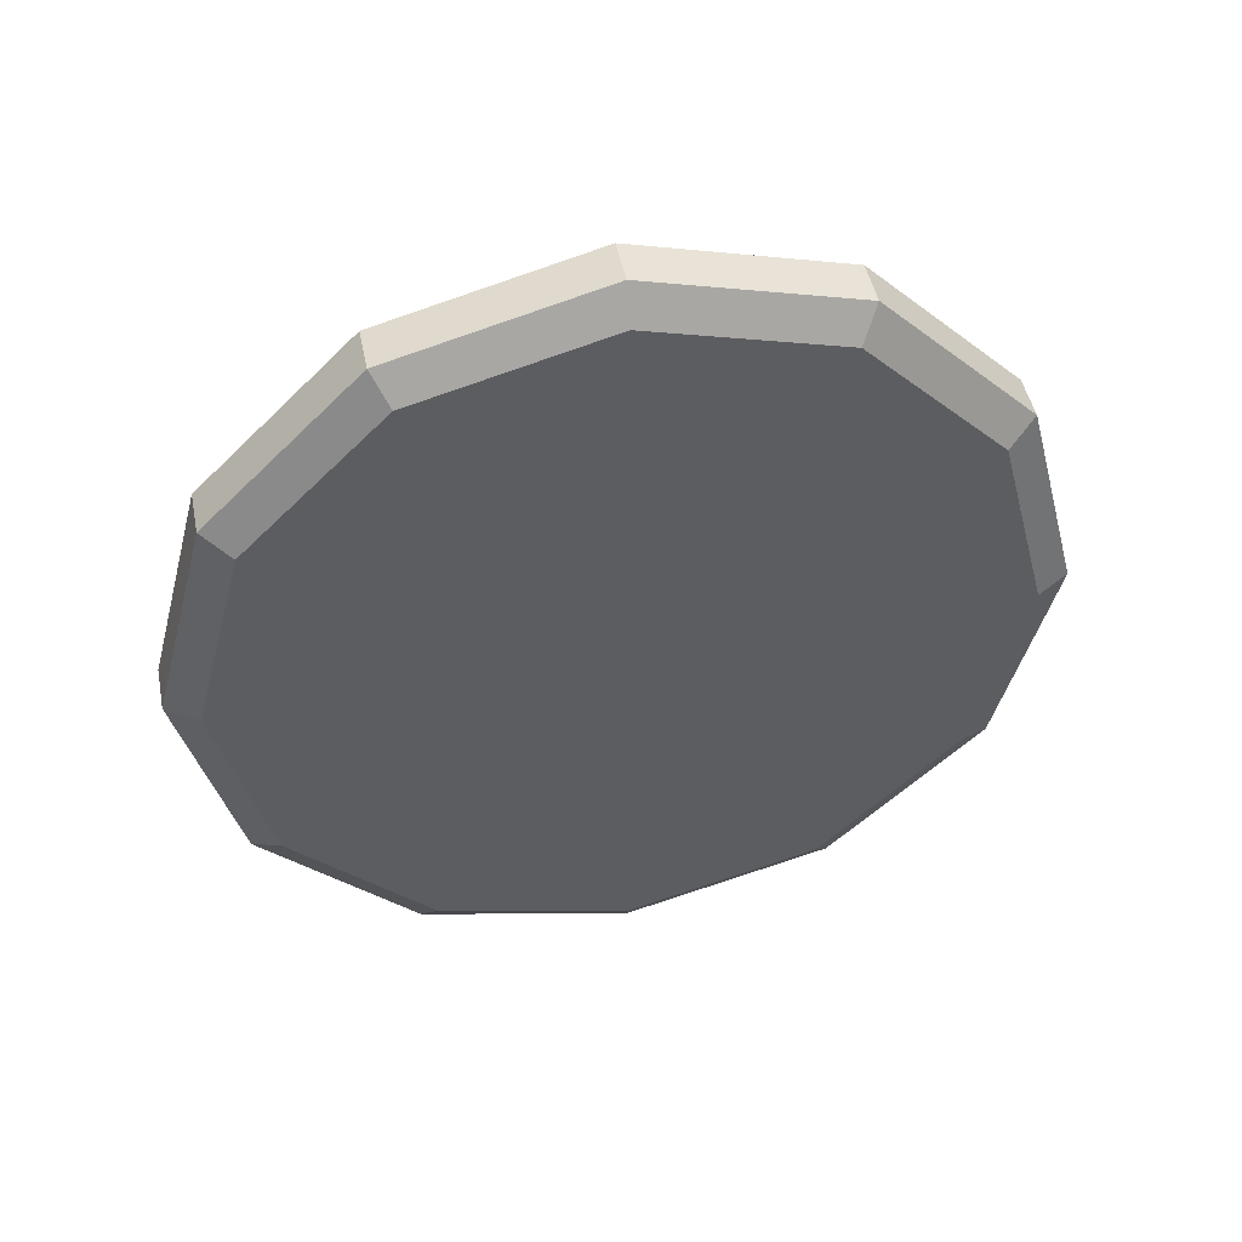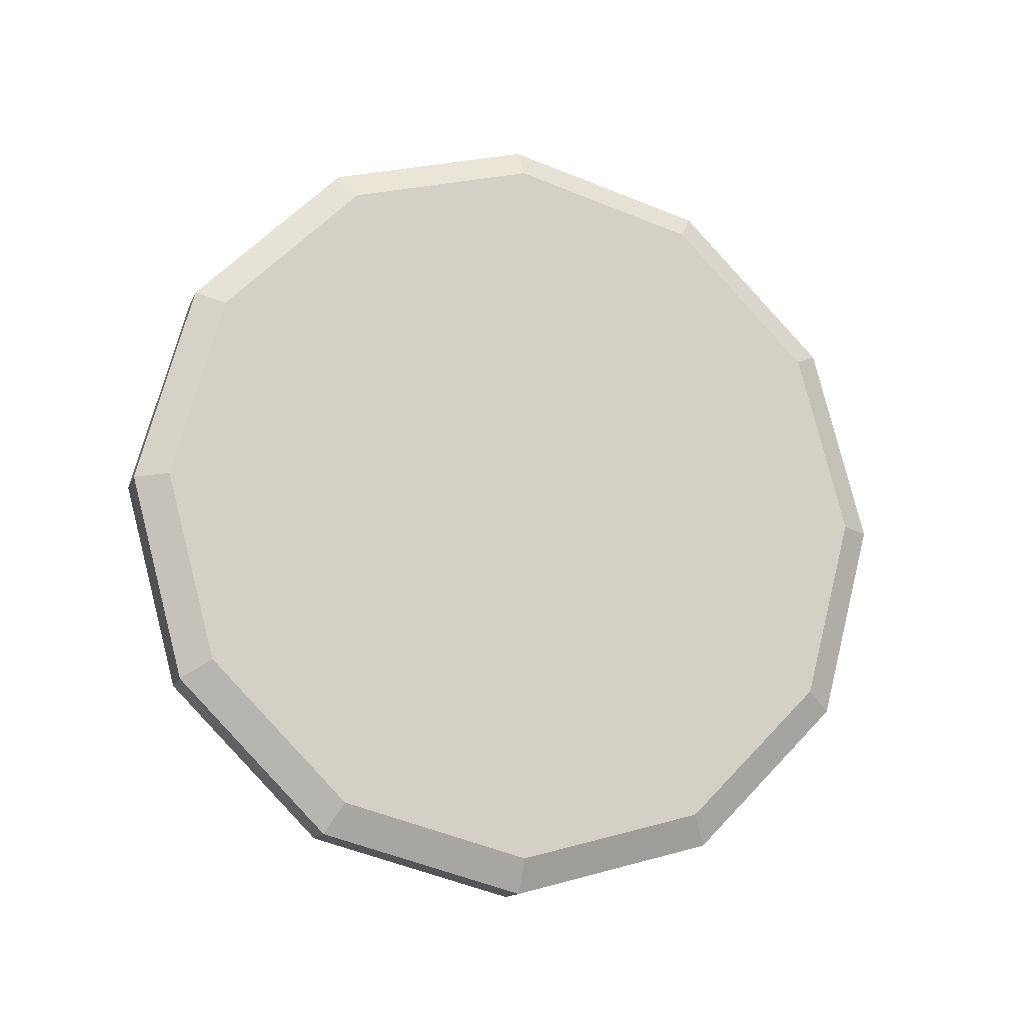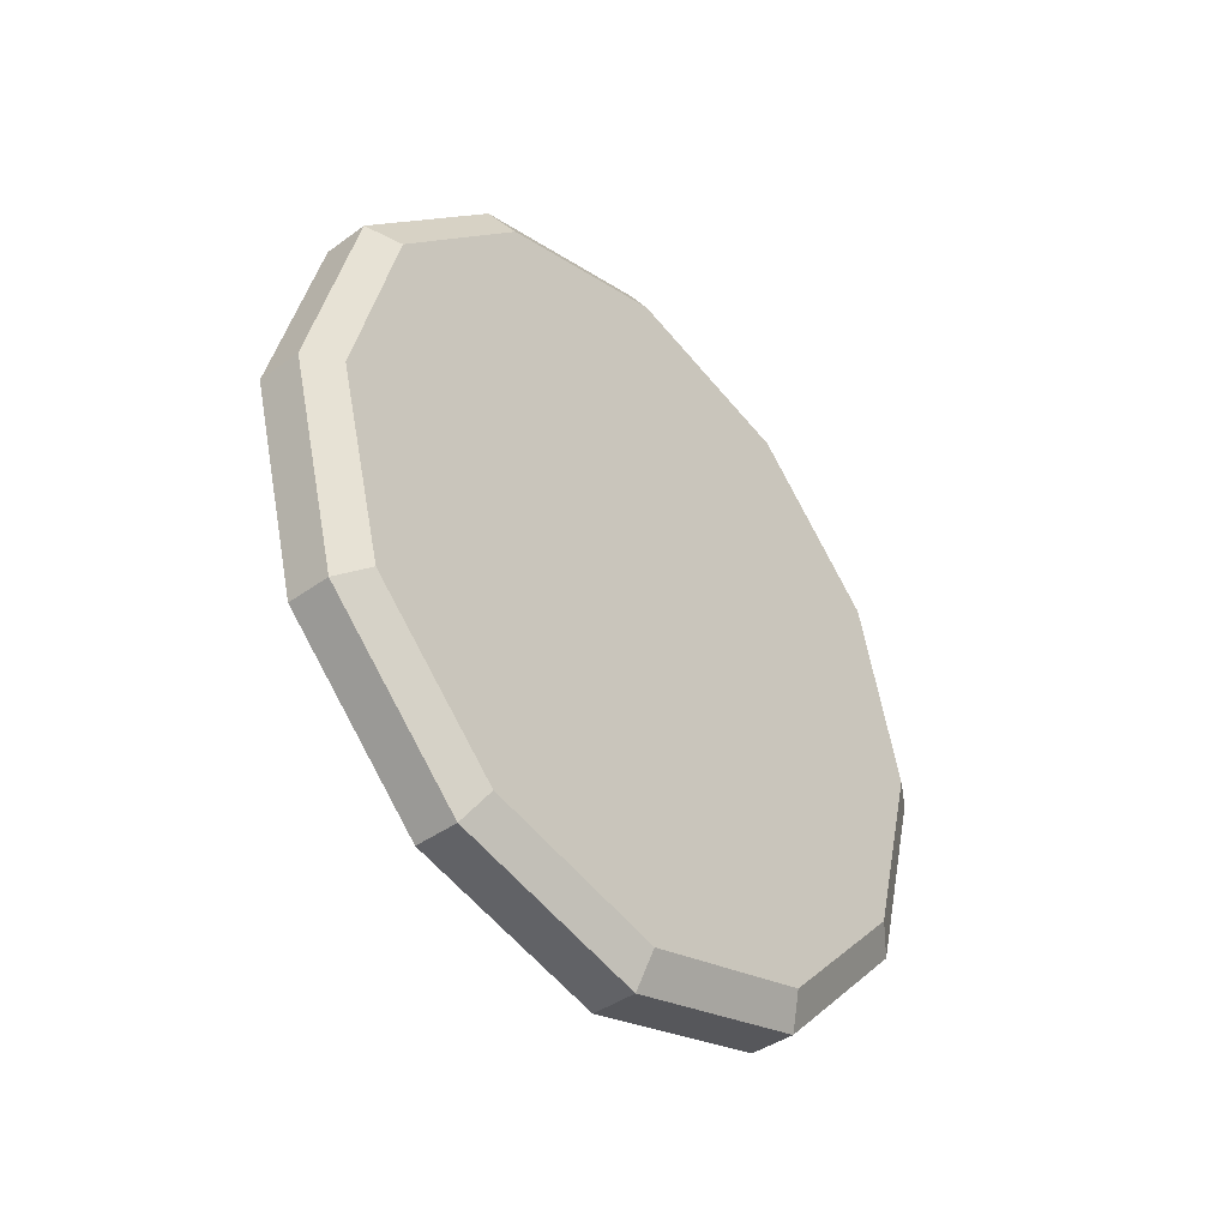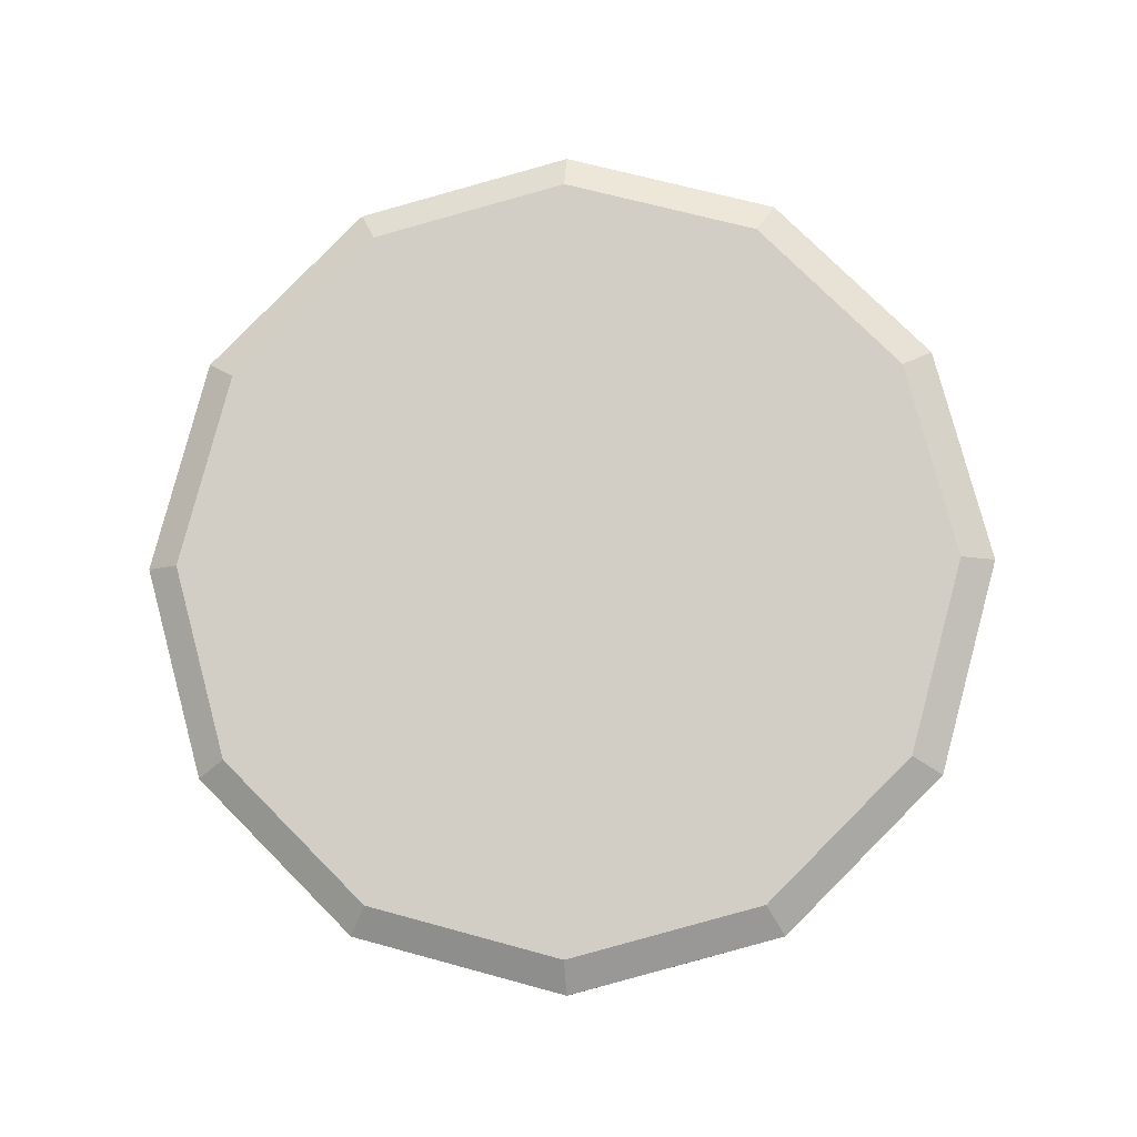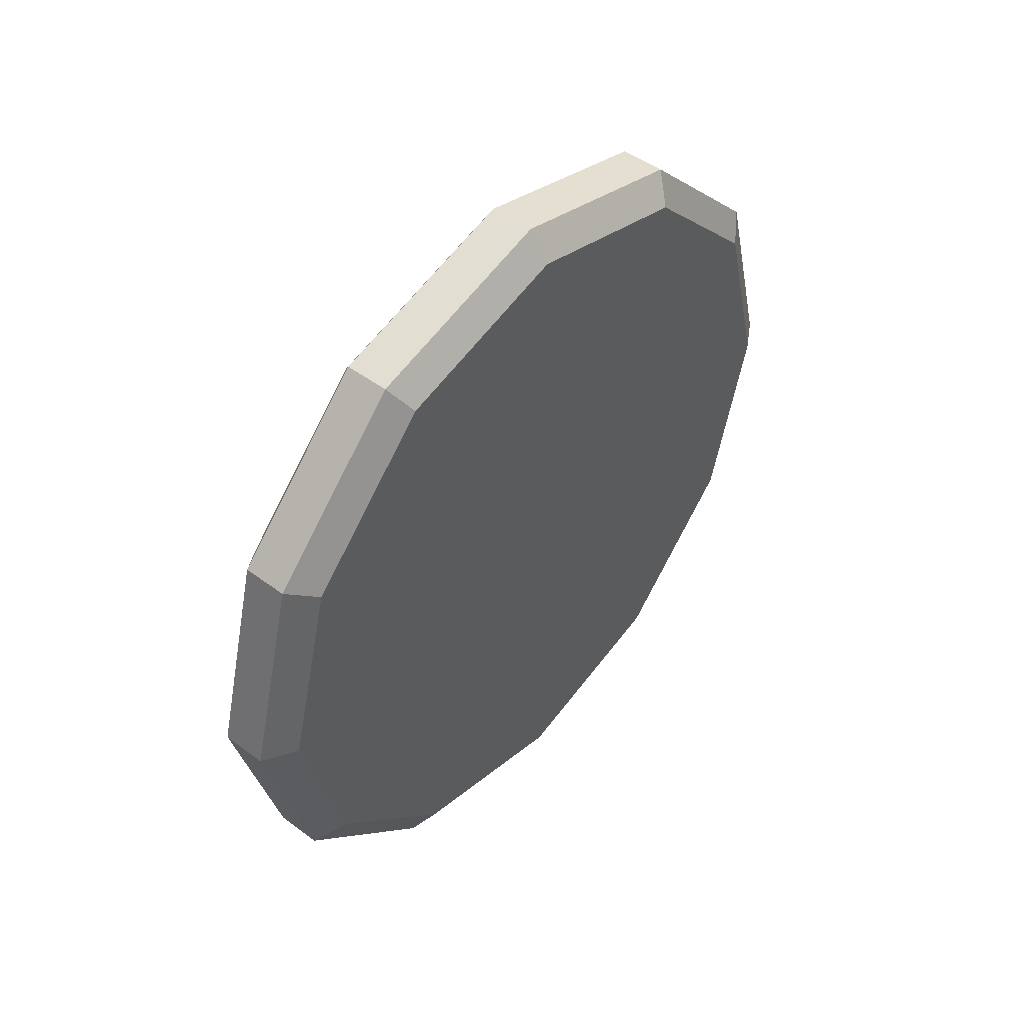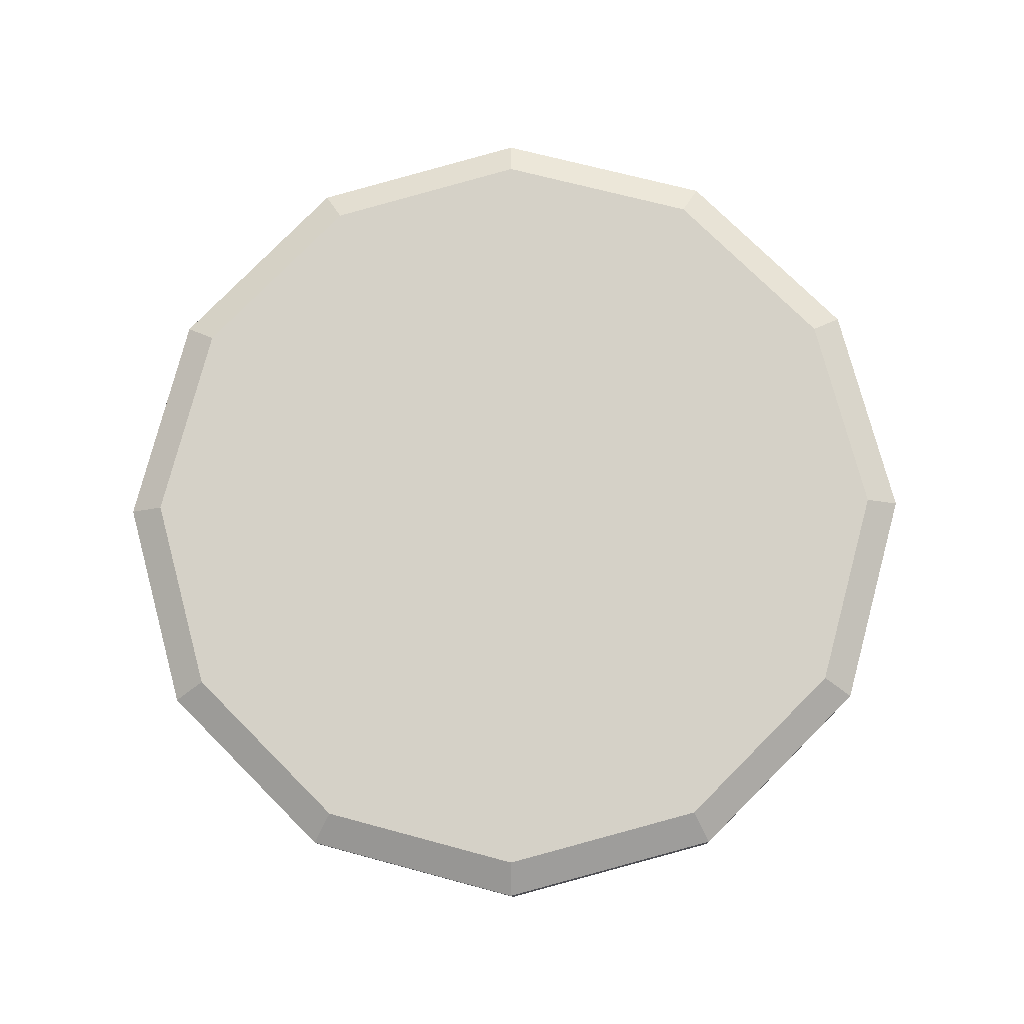
<metadata>
{"format":"obj","ext":"obj","renderer":"f3d","projection":"perspective","resolution":1024,"background":"white","views":[{"elev":47.2,"azim":78.6,"up":"+Y"},{"elev":-14.5,"azim":72.7,"up":"+Z"},{"elev":-40.8,"azim":-138.5,"up":"+Z"},{"elev":-9.5,"azim":94.0,"up":"+Y"},{"elev":47.9,"azim":-140.0,"up":"+Z"},{"elev":-11.8,"azim":-87.0,"up":"+Y"}]}
</metadata>
<code>
g Sand_Dollar
v 1.966 30.6 -17.67
v 1.966 17.67 -30.6
v 1.966 0 -35.34
v 1.966 -17.67 -30.6
v 1.966 -30.6 -17.67
v 1.966 -35.34 0
v 1.966 -30.6 17.67
v 1.966 -17.67 30.6
v 1.966 0 35.34
v 1.966 17.67 30.6
v 1.966 30.6 17.67
v 1.966 35.34 0
v -1.966 30.6 -17.67
v -1.966 17.67 -30.6
v -1.966 0 -35.34
v -1.966 -17.67 -30.6
v -1.966 -30.6 -17.67
v -1.966 -35.34 0
v -1.966 -30.6 17.67
v -1.966 -17.67 30.6
v -1.966 0 35.34
v -1.966 17.67 30.6
v -1.966 30.6 17.67
v -1.966 35.34 0
v 3.73 28.13 -16.13
v 3.73 16.24 -28.02
v 3.73 0 0.1073
v 3.73 0 -32.37
v 3.73 -16.24 -28.02
v 3.73 -28.13 -16.13
v 3.73 -32.48 0.1073
v 3.73 -28.13 16.35
v 3.73 -16.24 28.24
v 3.73 0 32.59
v 3.73 16.24 28.24
v 3.73 28.13 16.35
v 3.73 32.48 0.1073
v -3.73 28.13 -16.13
v -3.73 16.24 -28.02
v -3.73 0 0.1073
v -3.73 0 -32.37
v -3.73 -16.24 -28.02
v -3.73 -28.13 -16.13
v -3.73 -32.48 0.1073
v -3.73 -28.13 16.35
v -3.73 -16.24 28.24
v -3.73 0 32.59
v -3.73 16.24 28.24
v -3.73 28.13 16.35
v -3.73 32.48 0.1073
f 1 2 14 13
f 2 3 15 14
f 3 4 16 15
f 4 5 17 16
f 5 6 18 17
f 6 7 19 18
f 7 8 20 19
f 8 9 21 20
f 9 10 22 21
f 10 11 23 22
f 11 12 24 23
f 12 1 13 24
f 26 25 27
f 28 26 27
f 29 28 27
f 30 29 27
f 31 30 27
f 32 31 27
f 33 32 27
f 34 33 27
f 35 34 27
f 36 35 27
f 37 36 27
f 25 37 27
f 38 39 40
f 39 41 40
f 41 42 40
f 42 43 40
f 43 44 40
f 44 45 40
f 45 46 40
f 46 47 40
f 47 48 40
f 48 49 40
f 49 50 40
f 50 38 40
f 2 1 25 26
f 3 2 26 28
f 4 3 28 29
f 5 4 29 30
f 6 5 30 31
f 7 6 31 32
f 8 7 32 33
f 9 8 33 34
f 10 9 34 35
f 11 10 35 36
f 12 11 36 37
f 1 12 37 25
f 13 14 39 38
f 14 15 41 39
f 15 16 42 41
f 16 17 43 42
f 17 18 44 43
f 18 19 45 44
f 19 20 46 45
f 20 21 47 46
f 21 22 48 47
f 22 23 49 48
f 23 24 50 49
f 24 13 38 50

</code>
